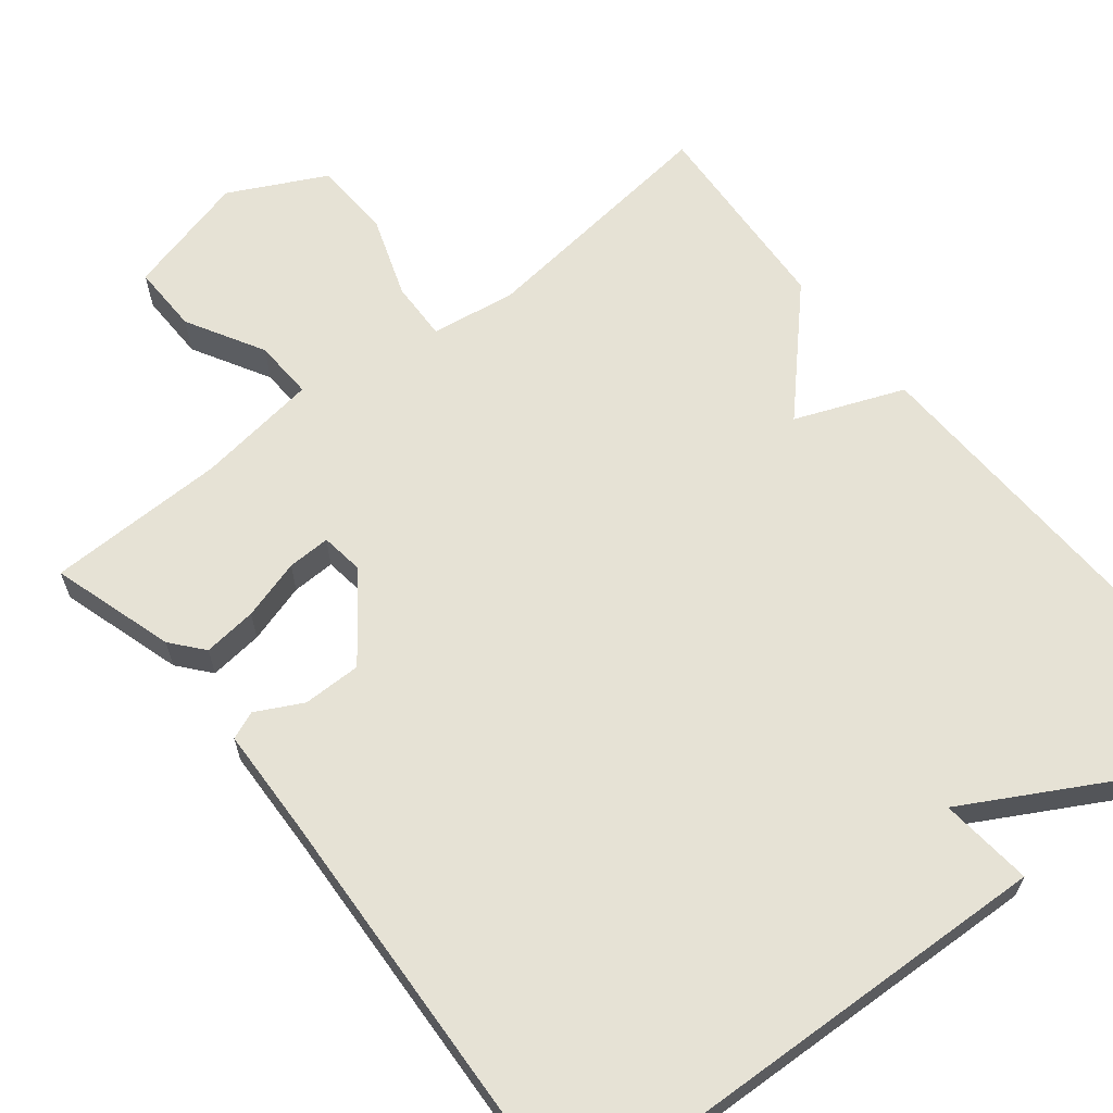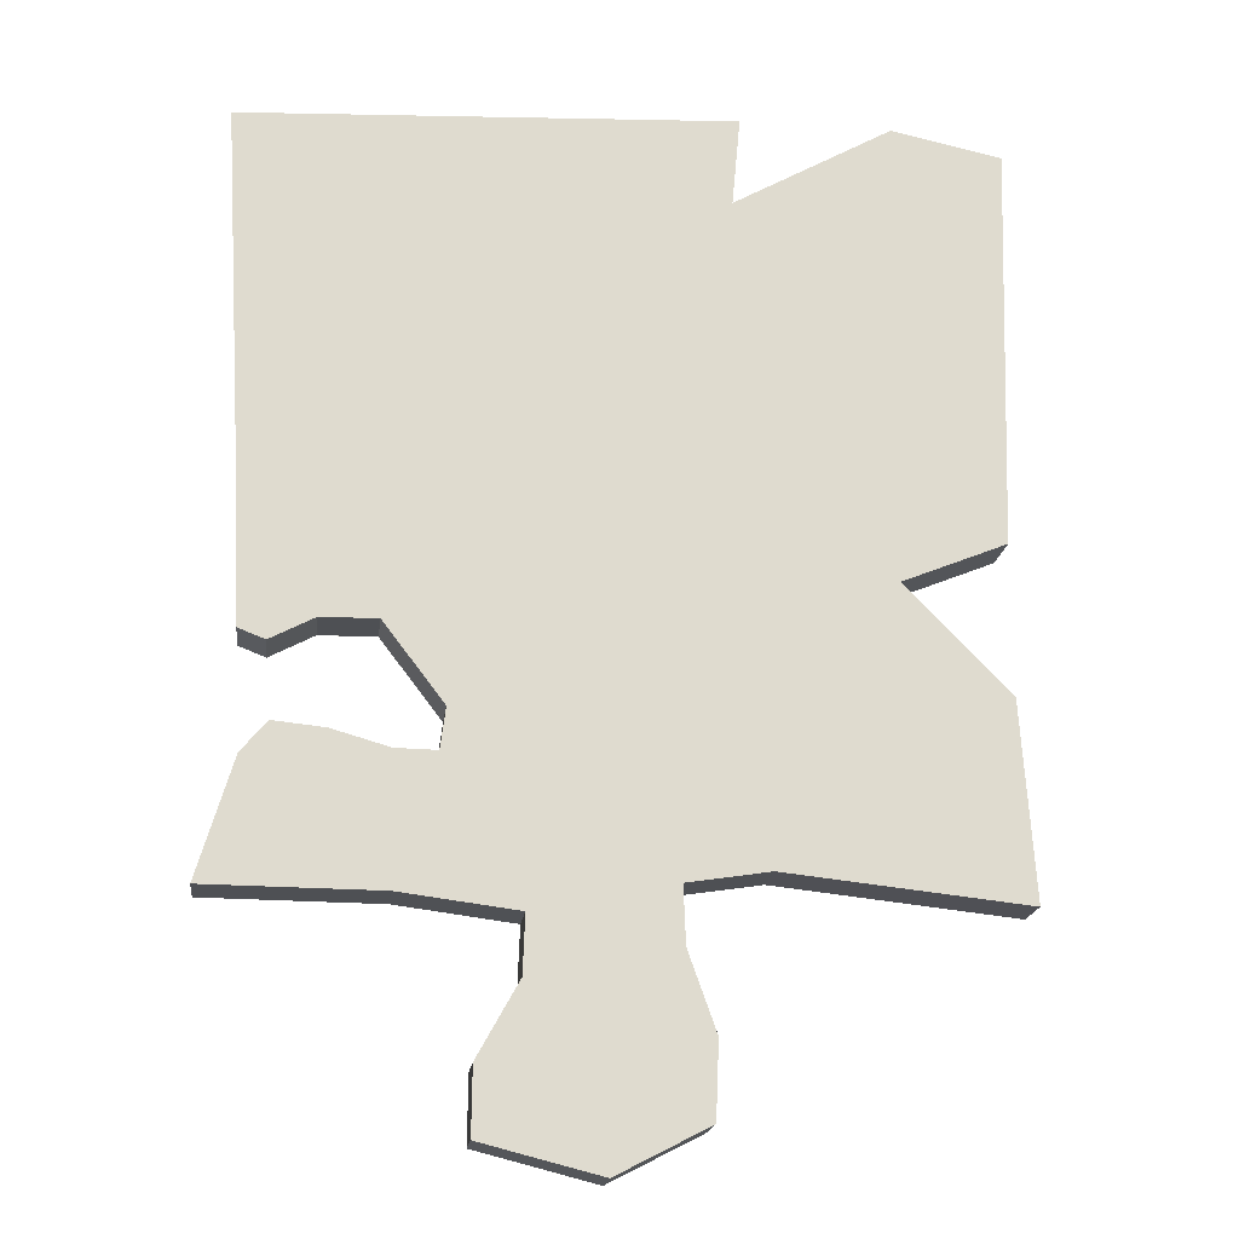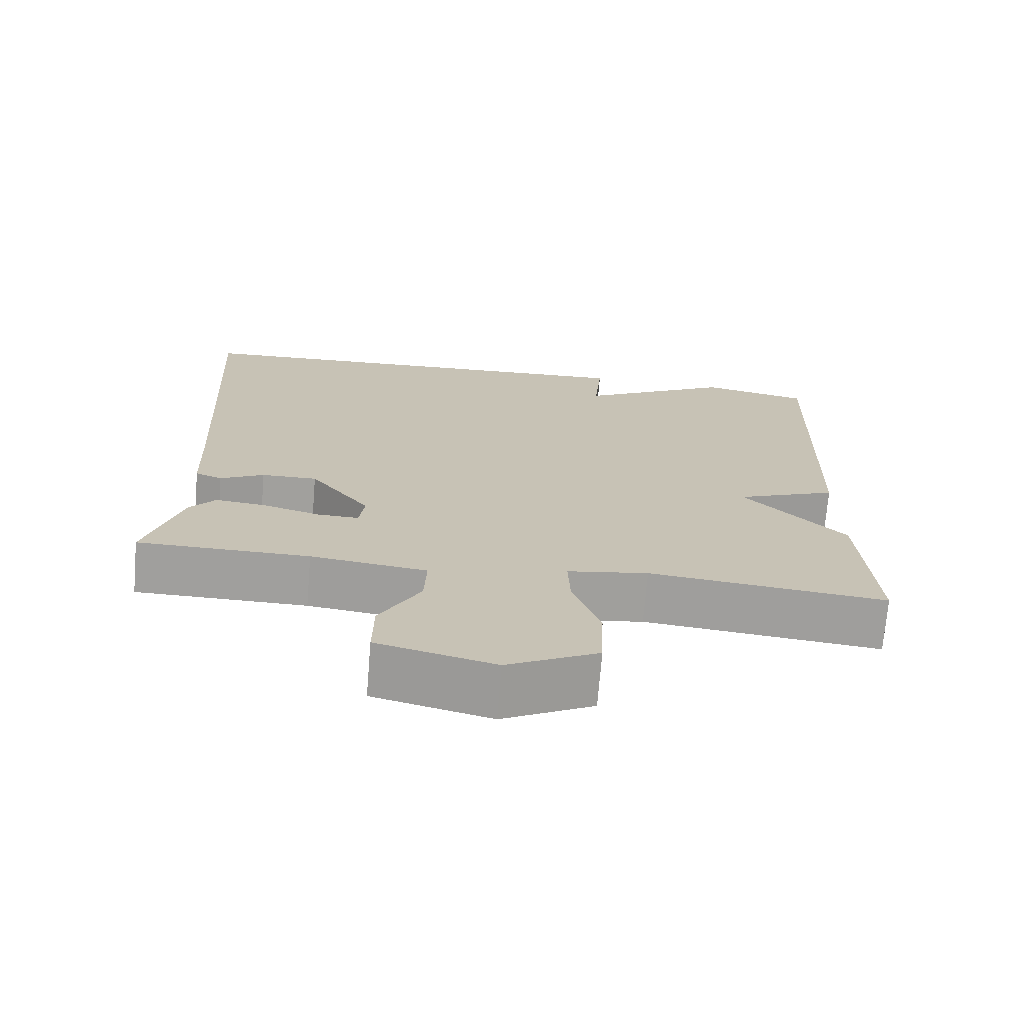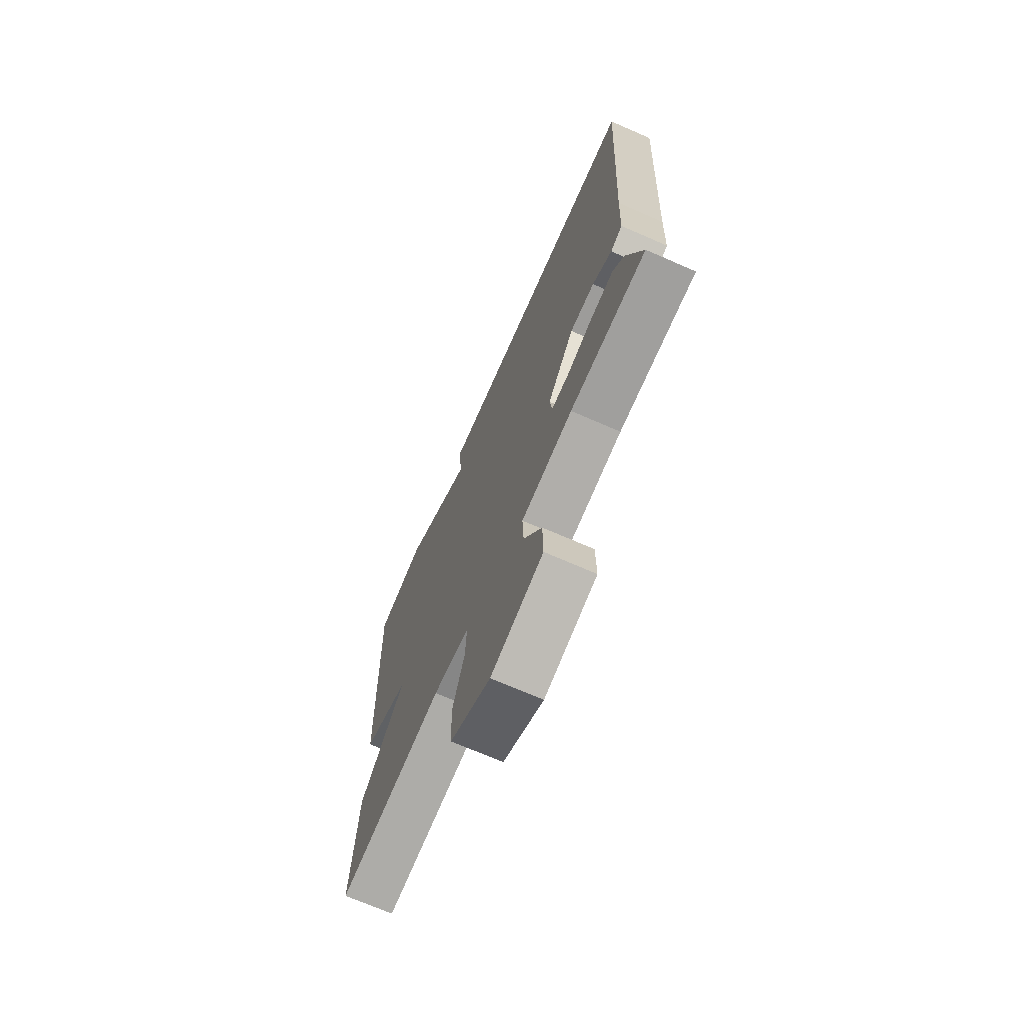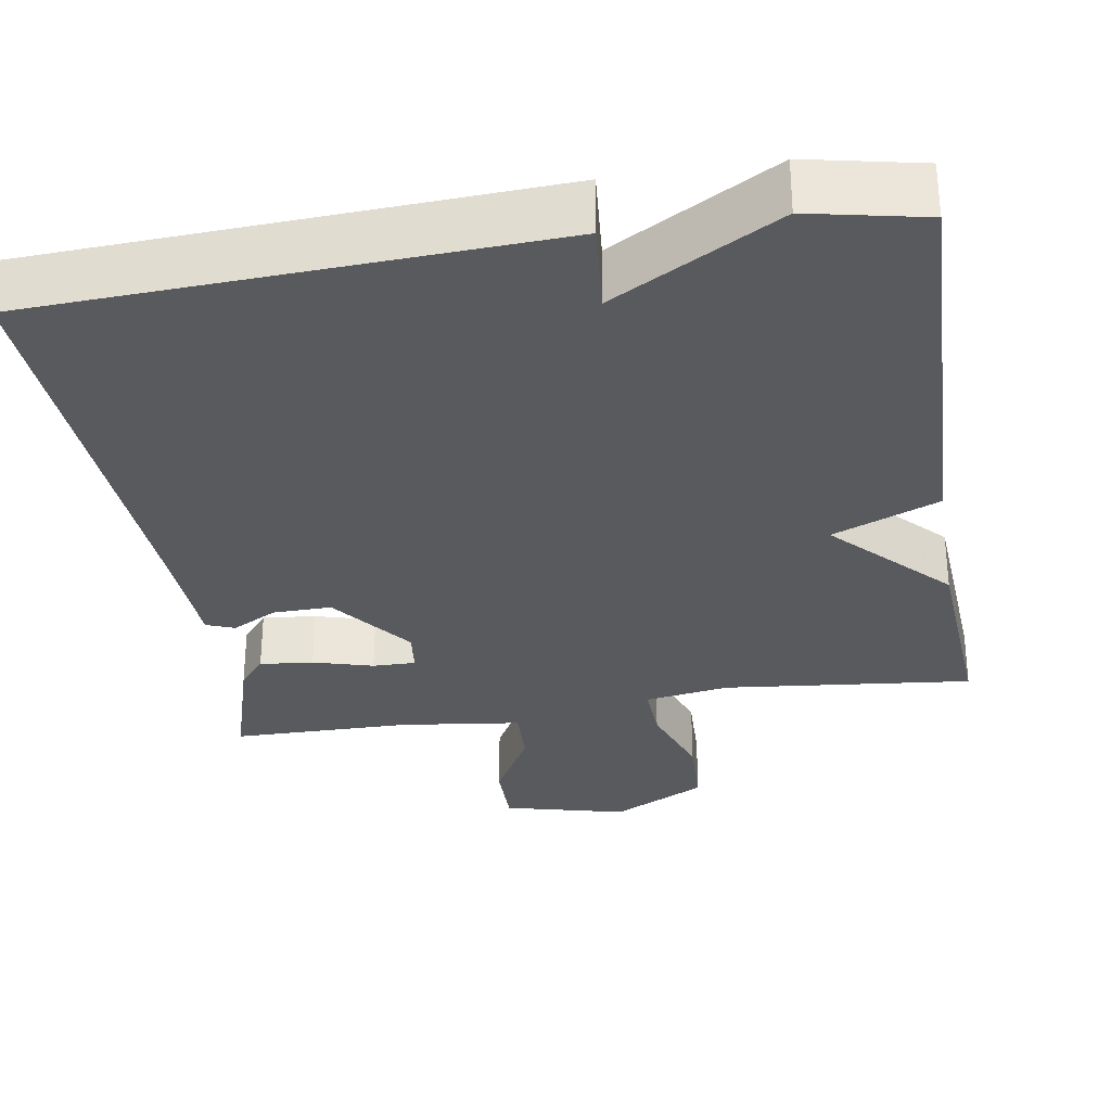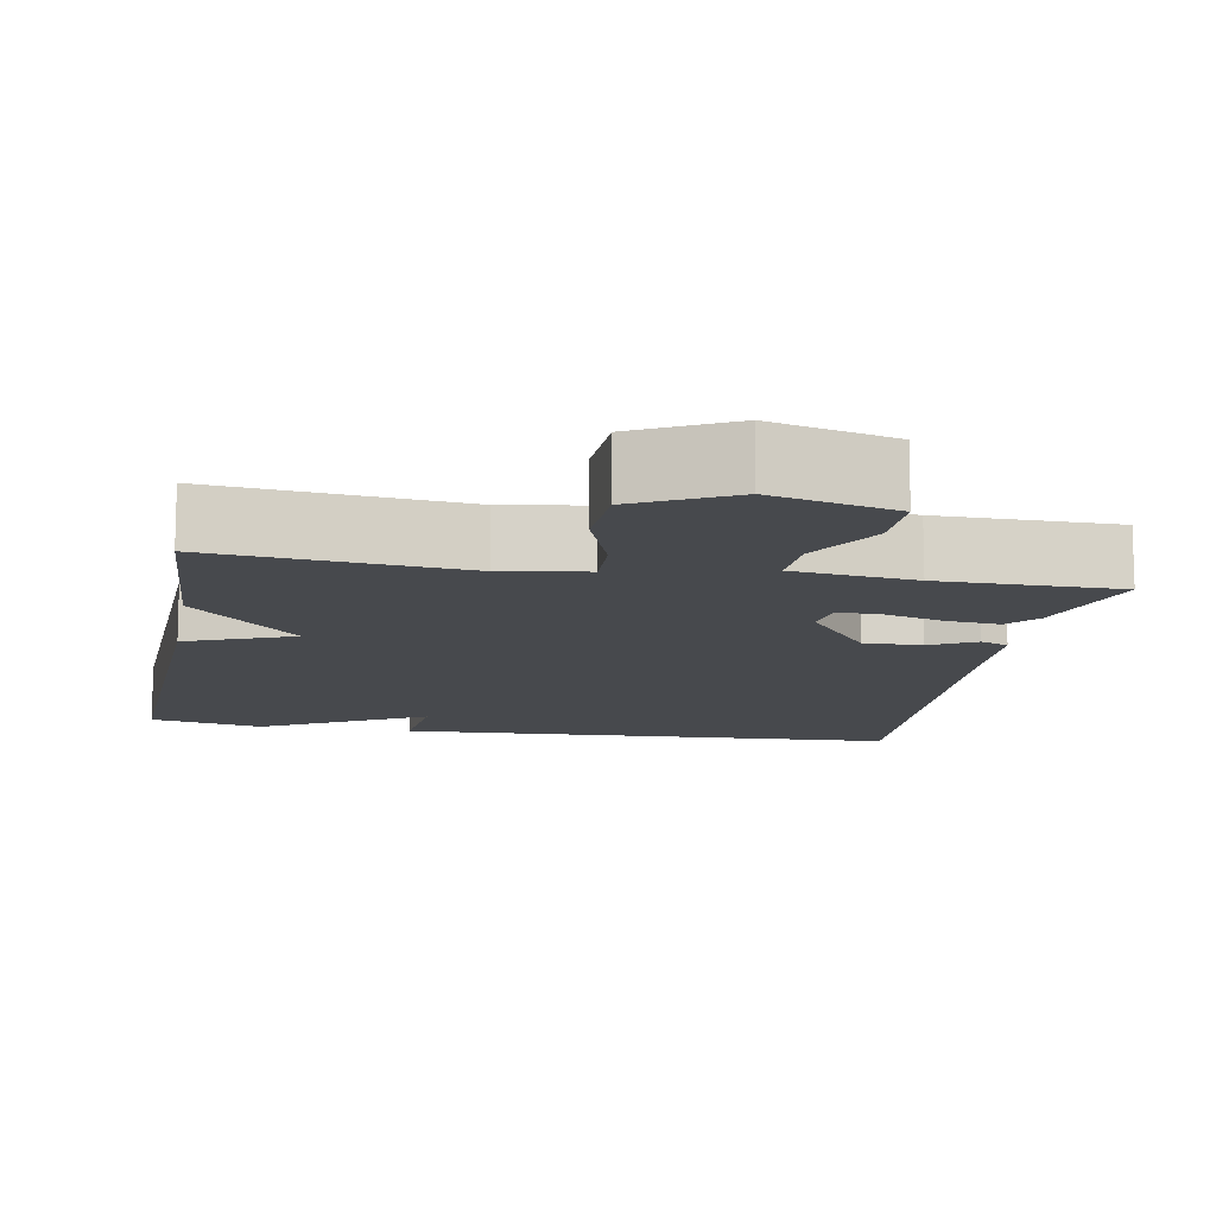
<metadata>
{"format":"obj","ext":"obj","renderer":"f3d","projection":"perspective","resolution":1024,"background":"white","views":[{"elev":64.0,"azim":-38.9,"up":"+Y"},{"elev":-18.9,"azim":-6.9,"up":"+Z"},{"elev":-71.5,"azim":-4.7,"up":"+Z"},{"elev":-70.8,"azim":-113.6,"up":"+Z"},{"elev":-31.0,"azim":9.3,"up":"+Y"},{"elev":-12.0,"azim":169.8,"up":"+Y"}]}
</metadata>
<code>
v 0.5 0.07 0.5
v 0.483 0.07 -0.04
v 0.345 0.07 -0.096
v 0.483 0.07 -0.24
v 0.5 0.07 -0.5
v 0.18 0.07 -0.466
v 0.071 0.07 -0.483
v 0.074 0.07 -0.559
v 0.111 0.07 -0.663
v 0.107 0.07 -0.763
v -0.015 0.07 -0.826
v -0.173 0.07 -0.786
v -0.172 0.07 -0.698
v -0.117 0.07 -0.599
v -0.114 0.07 -0.522
v -0.27 0.07 -0.502
v -0.5 0.07 -0.5
v -0.453 0.07 -0.342
v -0.419 0.07 -0.301
v -0.35 0.07 -0.308
v -0.273 0.07 -0.33
v -0.218 0.07 -0.331
v -0.211 0.07 -0.276
v -0.292 0.07 -0.17
v -0.367 0.07 -0.171
v -0.426 0.07 -0.202
v -0.462 0.07 -0.188
v -0.468 0.07 -0.052
v -0.5 0.07 0.5
v 0.153 0.07 0.531
v 0.142 0.07 0.412
v 0.353 0.07 0.531
v 0.5 0 0.5
v 0.483 0 -0.04
v 0.345 0 -0.096
v 0.483 0 -0.24
v 0.5 0 -0.5
v 0.18 0 -0.466
v 0.071 0 -0.483
v 0.074 0 -0.559
v 0.111 0 -0.663
v 0.107 0 -0.763
v -0.015 0 -0.826
v -0.173 0 -0.786
v -0.172 0 -0.698
v -0.117 0 -0.599
v -0.114 0 -0.522
v -0.27 0 -0.502
v -0.5 0 -0.5
v -0.453 0 -0.342
v -0.419 0 -0.301
v -0.35 0 -0.308
v -0.273 0 -0.33
v -0.218 0 -0.331
v -0.211 0 -0.276
v -0.292 0 -0.17
v -0.367 0 -0.171
v -0.426 0 -0.202
v -0.462 0 -0.188
v -0.468 0 -0.052
v -0.5 0 0.5
v 0.153 0 0.531
v 0.142 0 0.412
v 0.353 0 0.531
f 1 2 3
f 32 1 3
f 31 32 3
f 28 29 30 31
f 27 28 31
f 26 27 31
f 25 26 31
f 24 25 31 3
f 4 5 6
f 3 4 6
f 24 3 6
f 23 24 6
f 22 23 6 7
f 21 22 7 8
f 19 20 21
f 18 19 21
f 17 18 21
f 16 17 21
f 15 16 21
f 8 9 10
f 21 8 10
f 15 21 10
f 14 15 10 11
f 11 12 13 14
f 35 34 33
f 35 33 64
f 35 64 63
f 63 62 61 60
f 63 60 59
f 63 59 58
f 63 58 57
f 35 63 57 56
f 38 37 36
f 38 36 35
f 38 35 56
f 38 56 55
f 39 38 55 54
f 40 39 54 53
f 53 52 51
f 53 51 50
f 53 50 49
f 53 49 48
f 53 48 47
f 42 41 40
f 42 40 53
f 42 53 47
f 43 42 47 46
f 46 45 44 43
f 1 33 34 2
f 2 34 35 3
f 3 35 36 4
f 4 36 37 5
f 5 37 38 6
f 6 38 39 7
f 7 39 40 8
f 8 40 41 9
f 9 41 42 10
f 10 42 43 11
f 11 43 44 12
f 12 44 45 13
f 13 45 46 14
f 14 46 47 15
f 15 47 48 16
f 16 48 49 17
f 17 49 50 18
f 18 50 51 19
f 19 51 52 20
f 20 52 53 21
f 21 53 54 22
f 22 54 55 23
f 23 55 56 24
f 24 56 57 25
f 25 57 58 26
f 26 58 59 27
f 27 59 60 28
f 28 60 61 29
f 29 61 62 30
f 30 62 63 31
f 31 63 64 32
f 32 64 33 1

</code>
